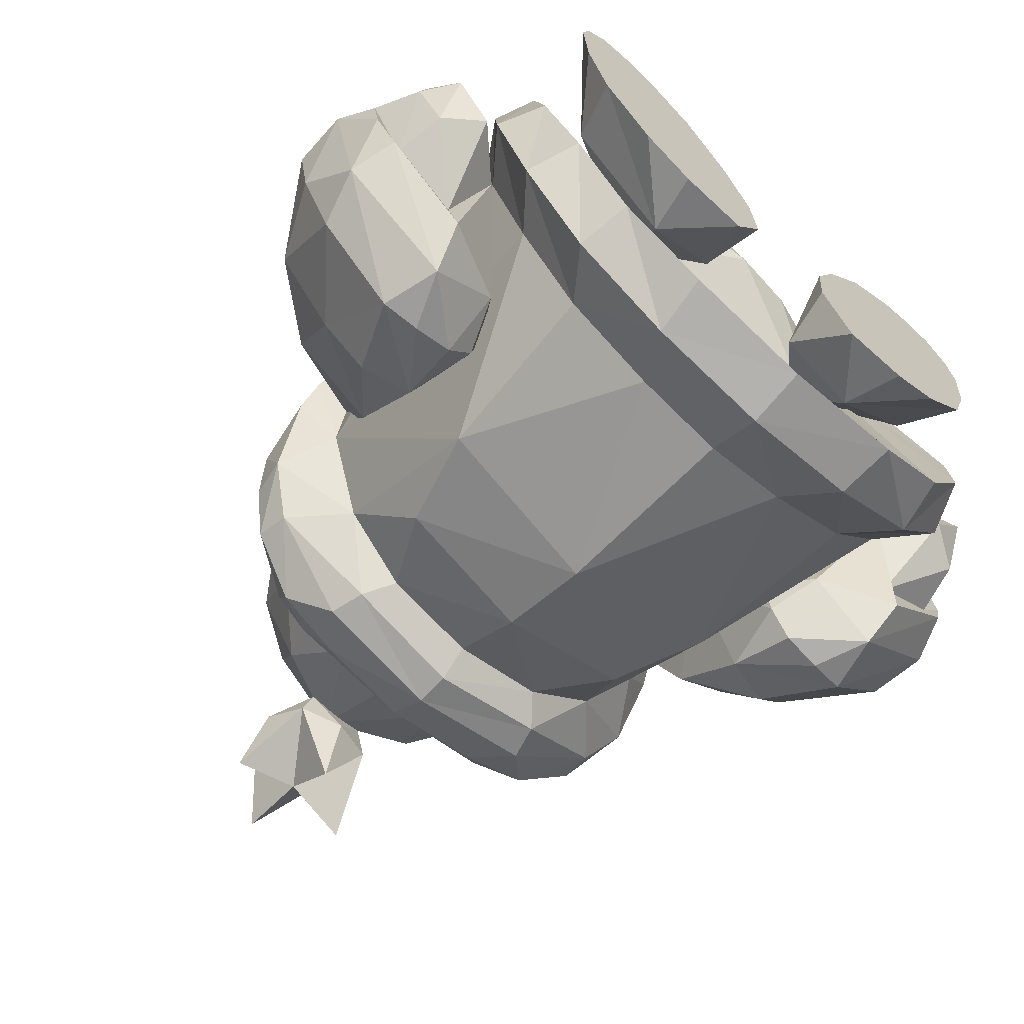
<metadata>
{"format":"obj","ext":"obj","renderer":"f3d","projection":"perspective","resolution":1024,"background":"white","views":[{"elev":-63.9,"azim":-42.7,"up":"+Z"}]}
</metadata>
<code>
g Nemu_0_0_39
v -70.2 35.01 -93.66
v -133.7 3.133 -57.8
v -121.8 35.01 -44.85
v -120.8 27.04 22.88
v -103.9 41.98 -1.023
v -41.42 3.133 -100.6
v -26.54 3.133 -40.87
v -41.42 3.133 -9.988
v -61.27 61.9 -54.81
v -30.51 35.01 -72.74
v -51.34 35.01 -8.992
v -105.9 3.133 -85.69
v -23.56 3.133 -70.75
v -78.13 3.133 -98.64
v -145.6 3.133 -23.93
v -148.6 3.133 9.934
v -67.22 3.133 21.89
v -95 3.133 37.82
v -143.6 3.133 25.87
v -130.7 3.133 38.82
v -112.9 3.133 40.81
f 1 14 12
f 12 2 1
f 3 2 15
f 2 3 1
f 15 16 3
f 6 14 1
f 4 5 3
f 3 16 4
f 4 16 19
f 5 9 3
f 4 18 11
f 11 5 4
f 4 20 21
f 21 18 4
f 1 3 9
f 11 18 17
f 10 11 8
f 1 10 6
f 10 1 9
f 10 8 7
f 11 10 9
f 7 13 10
f 17 8 11
f 11 9 5
f 19 20 4
f 10 13 6
f 12 14 13
f 2 12 13
f 2 13 7
f 14 6 13
f 15 2 8
f 8 2 7
f 16 8 17
f 16 15 8
f 18 16 17
f 21 19 18
f 19 16 18
f 21 20 19
g Nemu_0_0_38
v 137 4.862 -57.8
v 44.78 4.862 -9.988
v 151.9 4.862 9.933
v 70.57 4.862 21.89
v 98.35 4.862 37.82
v 116.2 4.862 40.81
v 26.92 4.862 -70.75
v 44.78 4.862 -100.6
v 81.49 4.862 -98.64
v 109.3 4.862 -85.69
v 29.89 4.862 -40.87
v 54.7 36.74 -8.992
v 33.86 36.74 -72.74
v 73.55 36.74 -93.66
v 64.62 63.63 -54.81
v 125.1 36.74 -44.85
v 147 4.862 25.87
v 134.1 4.862 38.82
v 124.2 28.77 22.88
v 107.3 43.71 -1.024
v 149 4.862 -23.93
f 28 30 31
f 28 29 30
f 32 28 22
f 28 31 22
f 23 22 42
f 23 32 22
f 25 23 24
f 23 42 24
f 26 24 38
f 26 25 24
f 38 39 27
f 27 26 38
f 34 28 32
f 29 28 34
f 35 30 29
f 29 34 35
f 31 30 35
f 32 23 34
f 23 33 34
f 36 35 34
f 36 34 33
f 35 22 31
f 36 37 35
f 33 23 25
f 37 36 41
f 35 37 22
f 33 26 40
f 40 41 33
f 40 24 37
f 37 41 40
f 37 24 42
f 27 39 40
f 40 26 27
f 38 24 40
f 40 39 38
f 41 36 33
f 25 26 33
f 42 22 37
g Nemu_0_0_37
v -143.1 179.6 -144.5
v -201.7 142.7 -114.6
v -161 140.7 -159.4
v -141.1 138.7 -162.4
v -221.5 147.7 -37.88
v -217.5 144.7 -76.73
v -120.3 137.7 -158.4
v -107.4 135.7 -144.5
v -116.3 172.6 -146.5
v -182.8 185.6 -23.93
v -212.6 149.7 -12.98
v -102.4 134.8 -124.5
v -165.9 184.6 -115.6
v -93.51 173.6 -79.71
v -116.3 211.5 -113.6
v -197.7 185.6 -73.74
v -159 217.4 -70.75
v -163 181.6 2.961
v -195.7 148.7 11.93
v -160 142.7 18.9
v -177.8 145.7 19.89
v -138.2 137.7 9.933
v -125.3 135.7 -4.012
v -144.1 175.6 9.933
v -128.2 208.5 -11.98
v -105.4 239.3 -52.82
v -110.4 191.5 -21.94
f 43 45 55
f 55 45 44
f 51 46 45
f 51 45 43
f 55 44 58
f 51 49 46
f 58 48 47
f 44 48 58
f 55 57 43
f 50 49 51
f 43 57 51
f 58 47 52
f 50 51 56
f 47 53 52
f 58 59 55
f 56 54 50
f 55 59 57
f 53 61 52
f 51 57 56
f 52 59 58
f 52 61 60
f 65 54 56
f 61 63 66
f 60 61 66
f 67 59 52
f 63 62 66
f 66 62 64
f 68 57 59
f 57 68 56
f 66 64 65
f 60 67 52
f 69 65 56
f 66 67 60
f 66 65 69
f 56 68 69
f 59 67 68
f 69 67 66
f 69 68 67
g Nemu_0_0_36
v -190.7 69.01 -83.7
v -202.7 73 -53.82
v -195.7 94.91 -90.67
v -189.8 55.07 -52.82
v -212.6 97.9 -44.85
v -169.9 56.06 -74.73
v -160 95.91 -110.6
v -145.1 79.97 -74.73
v -195.7 74.99 -26.92
v -194.7 103.9 -23.93
v -174.9 67.02 -32.9
v -172.9 99.89 -24.93
f 70 73 71
f 75 73 70
f 70 72 76
f 72 70 71
f 71 74 72
f 75 70 76
f 80 73 75
f 71 73 78
f 74 71 78
f 76 77 75
f 80 75 77
f 78 73 80
f 78 80 81
f 79 74 78
f 78 81 79
f 77 81 80
g Nemu_0_0_35
v -195.7 94.91 -90.67
v -158 89.93 -139.5
v -212.6 97.9 -44.85
v -201.7 90.92 -97.64
v -211.6 94.91 -70.75
v -194.7 103.9 -23.93
v -160 95.91 -110.6
v -199.7 98.89 -6.004
v -186.8 95.91 -1.024
v -145.1 79.97 -74.73
v -174.9 91.92 -8.992
v -172.9 99.89 -24.93
f 82 85 88
f 85 83 88
f 82 84 86
f 86 85 82
f 84 87 89
f 88 83 91
f 90 89 93
f 89 87 93
f 91 92 93
f 93 92 90
g Nemu_0_0_34
v -209.6 114.8 -105.6
v -201.7 90.92 -97.64
v -158 89.93 -139.5
v -117.3 109.9 -133.5
v -211.6 94.91 -70.75
v -141.1 138.7 -162.4
v -161 140.7 -159.4
v -153 109.9 -159.4
v -201.7 142.7 -114.6
v -217.5 144.7 -76.73
v -145.1 79.97 -74.73
v -221.5 118.8 -33.89
v -212.6 97.9 -44.85
v -102.4 134.8 -124.5
v -107.4 135.7 -144.5
v -120.3 137.7 -158.4
v -221.5 147.7 -37.88
v -186.8 95.91 -1.024
v -199.7 98.89 -6.004
v -202.7 123.8 5.949
v -212.6 149.7 -12.98
v -195.7 148.7 11.93
v -174.9 91.92 -8.992
v -169.9 120.8 14.91
v -160 142.7 18.9
v -177.8 145.7 19.89
v -138.2 137.7 9.933
v -125.3 135.7 -4.012
v -142.1 112.8 -4.012
f 101 95 94
f 101 96 95
f 100 101 94
f 94 95 98
f 97 96 101
f 94 102 100
f 98 105 94
f 100 99 101
f 101 99 109
f 103 102 94
f 105 103 94
f 104 96 97
f 98 106 105
f 101 109 97
f 105 110 103
f 105 106 112
f 108 107 97
f 97 109 108
f 105 112 113
f 114 110 105
f 113 112 111
f 104 97 122
f 105 115 114
f 122 116 104
f 97 107 121
f 113 115 105
f 111 117 113
f 111 116 117
f 119 115 113
f 116 122 117
f 118 117 122
f 113 117 119
f 120 118 122
f 117 118 119
f 121 122 97
f 122 121 120
g Nemu_0_0_33
v 1.739 375.7 -147.9
v -29.02 395.5 -97.28
v -33.98 409.4 -135.6
v 1.739 406 -126.3
v -21.08 373.9 -105.1
v 24.56 373.9 -105.1
v 1.739 366.5 -107.8
v 1.739 443.1 -123.4
v -15.13 405.3 -74.66
v -21.08 417 -89.46
v 1.739 424.5 -86.74
v -15.13 373.4 -86.22
v 1.739 385.3 -69.21
v 18.61 373.4 -86.22
v 32.5 395.5 -97.28
v 24.56 417 -89.46
v 37.46 409.4 -135.6
v 18.61 405.3 -74.66
f 126 123 127
f 127 125 126
f 129 127 123
f 125 127 124
f 128 123 126
f 123 128 129
f 126 125 132
f 124 132 125
f 124 127 134
f 134 127 129
f 126 139 128
f 132 130 126
f 129 136 134
f 134 131 124
f 129 128 136
f 131 132 124
f 130 132 133
f 137 128 139
f 133 132 131
f 136 135 134
f 139 138 137
f 136 128 137
f 126 130 138
f 138 139 126
f 131 135 140
f 133 138 130
f 137 140 136
f 140 135 136
f 140 138 133
f 133 131 140
f 134 135 131
f 137 138 140
g Nemu_0_0_32
v -70.69 334.8 -66.04
v -53.82 330.8 -94.93
v -41.92 361.6 -84.97
v -30.01 326.8 -110.9
v -77.64 342.7 -30.18
v 1.739 325.8 -115.8
v 1.739 381.6 -85.96
v -60.77 368.6 -36.16
v 33.49 326.8 -110.9
v 32.5 391.5 -35.16
v -39.93 362.6 27.59
v -68.71 352.7 3.686
v -29.02 379.6 24.6
v -29.02 391.5 -35.16
v 1.739 400.5 -35.16
v 1.739 401.5 -7.271
v 74.17 334.8 -66.04
v 64.25 368.6 -36.16
v 45.4 361.6 -84.97
v 81.12 342.7 -30.18
v 1.739 392.5 20.62
v 57.3 330.8 -94.93
v 72.19 352.7 3.686
v 43.41 362.6 27.59
v 32.5 379.6 24.6
f 143 142 141
f 144 142 143
f 141 145 148
f 148 143 141
f 147 146 144
f 144 143 147
f 148 145 152
f 149 146 147
f 154 147 143
f 143 148 154
f 159 162 149
f 147 159 149
f 154 148 153
f 153 148 152
f 159 147 150
f 154 155 147
f 147 155 150
f 152 151 153
f 154 153 156
f 156 155 154
f 159 158 157
f 150 158 159
f 150 155 156
f 158 160 157
f 163 160 158
f 153 161 156
f 165 158 150
f 156 165 150
f 163 158 165
f 156 161 165
f 157 162 159
f 165 164 163
g Nemu_0_0_31
v 57.3 330.8 -94.93
v 87.07 279 -80.98
v 74.17 334.8 -66.04
v 97.98 273 -48.11
v 78.14 329.8 19.62
v 69.21 314.8 19.62
v 30.51 362.6 51.5
v 30.51 305.9 64.45
v 1.739 300.9 86.36
v 32.5 379.6 24.6
v 43.41 362.6 27.59
v 72.19 352.7 3.686
v 95.01 307.9 -39.15
v 81.12 342.7 -30.18
v 1.739 325.8 -115.8
v 33.49 326.8 -110.9
v 41.43 301.9 -116.8
v -30.01 326.8 -110.9
v -53.82 330.8 -94.93
v -37.95 301.9 -116.8
v -83.59 279 -80.98
v -91.53 307.9 -39.15
v -74.66 329.8 19.62
v -65.73 314.8 19.62
v -94.5 273 -48.11
v -39.93 362.6 27.59
v -77.64 342.7 -30.18
v -70.69 334.8 -66.04
v -68.71 352.7 3.686
v -29.02 379.6 24.6
v -27.03 362.6 51.5
v -17.11 392.5 30.58
v 20.59 392.5 30.58
v 1.739 405.5 36.56
v 1.739 392.5 20.62
v 1.739 378.6 70.42
v 1.739 288.9 75.4
v -27.03 305.9 64.45
v 1.739 338.7 86.36
f 167 182 166
f 181 166 182
f 178 167 168
f 167 166 168
f 170 169 178
f 178 169 167
f 173 171 170
f 170 171 169
f 170 172 204
f 204 173 170
f 173 204 174
f 176 172 170
f 172 175 198
f 176 175 172
f 170 179 177
f 178 179 170
f 177 176 170
f 168 179 178
f 182 185 180
f 182 180 181
f 185 184 183
f 183 180 185
f 193 184 186
f 184 185 186
f 193 186 187
f 187 190 188
f 186 190 187
f 188 189 203
f 190 189 188
f 204 196 188
f 188 203 204
f 196 195 191
f 188 196 191
f 188 192 187
f 197 195 196
f 187 192 193
f 194 192 188
f 200 195 197
f 188 191 194
f 201 199 196
f 197 199 200
f 200 199 198
f 172 199 201
f 198 175 200
f 198 199 172
f 174 204 203
f 196 199 197
f 174 202 173
f 203 202 174
f 201 204 172
f 196 204 201
g Nemu_116FC18D_0_30
v -89.54 240.1 3.686
v -89.54 178.6 41.81
v -111.4 73.99 -82.7
v -95.5 257.1 -20.22
v -94.5 273 -48.11
v -65.73 314.8 19.62
v -65.73 183.6 71.69
v -60.77 249.1 38.55
v 1.739 208.3 54.49
v 1.739 184.6 93.61
v 114.9 73.99 -82.7
v 93.02 178.6 41.81
v 1.739 288.9 75.4
v 93.02 240.1 3.686
v 69.21 183.6 71.69
v 64.25 249.1 38.55
v 69.21 314.8 19.62
v 97.98 273 -48.11
v 98.97 257.1 -20.22
v -27.03 305.9 64.45
v 30.51 305.9 64.45
f 207 205 208
f 207 206 205
f 205 206 211
f 209 207 208
f 212 205 211
f 208 205 210
f 212 211 214
f 212 210 205
f 224 210 212
f 213 212 214
f 220 213 214
f 217 212 213
f 218 216 215
f 219 220 214
f 222 223 215
f 223 218 215
f 219 216 218
f 213 220 217
f 221 218 223
f 220 219 218
f 223 222 221
f 225 217 220
f 212 217 224
f 210 209 208
f 225 220 221
f 220 218 221
g Nemu_71C43487_0_28
v -111.4 73.99 -82.7
v -32 35.14 -9.988
v -63.75 45.1 -7
v -89.54 178.6 41.81
v 1.739 31.16 -13.97
v 1.739 87.94 94.6
v -46.88 90.92 85.64
v 84.09 75.98 42.8
v -51.84 150.7 91.61
v -46.88 126.8 93.61
v -87.56 136.7 67.71
v 50.36 90.92 85.64
v 46.39 64.03 62.73
v 1.739 60.05 70.7
v 93.02 178.6 41.81
v 1.739 123.8 104.6
v 1.739 155.7 102.6
v 1.739 184.6 93.61
v 69.21 183.6 71.69
v 91.04 136.7 67.71
v 50.36 126.8 93.61
v 55.32 150.7 91.61
v -80.61 75.98 42.8
v -42.91 64.03 62.73
v 1.739 40.12 31.85
v 35.47 35.14 -9.988
v 67.22 45.1 -7
v 114.9 73.99 -82.7
v -65.73 183.6 71.69
f 226 230 227
f 226 253 230
f 228 248 226
f 227 228 226
f 227 230 250
f 228 227 249
f 250 249 227
f 229 226 236
f 251 230 253
f 250 230 251
f 232 236 248
f 248 249 232
f 251 238 250
f 250 239 249
f 232 249 239
f 238 251 252
f 239 231 232
f 232 235 236
f 252 233 238
f 236 235 234
f 239 238 237
f 234 254 236
f 237 231 239
f 232 231 241
f 245 233 253
f 237 238 233
f 243 254 234
f 241 231 237
f 240 245 253
f 241 242 234
f 237 246 241
f 233 245 237
f 247 242 241
f 234 242 243
f 243 242 247
f 241 246 247
f 247 244 243
f 247 246 245
f 249 248 228
f 226 248 236
f 238 239 250
f 253 252 251
f 241 235 232
f 253 233 252
f 254 229 236
f 245 246 237
f 245 244 247
f 234 235 241
f 245 240 244
g Nemu_505F948C_0_29
v -59.78 235.1 44.53
v -60.77 242.1 41.54
v -35.96 247.1 81.38
v -49.86 226.2 49.51
v -53.82 254.1 43.53
v 1.739 288.9 75.4
v 1.739 208.3 54.49
v 53.33 226.2 49.51
v 1.739 226.2 93.33
v 39.44 247.1 81.38
v 1.739 250.1 115.2
v 64.25 242.1 41.54
v 63.26 235.1 44.53
v 57.3 254.1 43.53
v 1.739 266 110.3
f 255 258 257
f 256 255 257
f 258 263 257
f 257 259 256
f 257 260 259
f 263 258 261
f 265 257 263
f 261 262 263
f 257 269 260
f 264 263 262
f 263 264 265
f 264 262 267
f 264 266 268
f 264 267 266
f 260 269 264
f 268 260 264
f 257 265 269
f 269 265 264
g Nemu_0_0_27
v 119.8 172.6 -146.5
v 144.6 138.7 -162.4
v 123.8 137.7 -158.4
v 105.9 134.8 -124.5
v 110.9 135.7 -144.5
v 146.6 179.6 -144.5
v 164.5 140.7 -159.4
v 169.4 184.6 -115.6
v 96.99 173.6 -79.72
v 108.9 239.3 -52.82
v 113.9 191.5 -21.94
v 119.8 211.5 -113.6
v 205.1 142.7 -114.6
v 221 144.7 -76.73
v 201.2 185.6 -73.74
v 147.6 175.6 9.933
v 141.6 137.7 9.933
v 128.7 135.7 -4.012
v 225 147.7 -37.88
v 163.5 142.7 18.9
v 131.7 208.5 -11.98
v 166.4 181.6 2.961
v 181.3 145.7 19.89
v 162.5 217.4 -70.75
v 216.1 149.7 -12.98
v 186.3 185.6 -23.93
v 199.2 148.7 11.93
f 276 271 270
f 271 272 270
f 278 270 274
f 270 272 274
f 278 273 287
f 274 273 278
f 270 281 275
f 275 276 270
f 282 276 277
f 277 276 275
f 275 281 277
f 278 281 270
f 278 287 280
f 278 279 281
f 280 279 278
f 281 293 277
f 293 281 279
f 284 282 277
f 277 293 284
f 284 283 282
f 287 286 285
f 280 287 285
f 279 290 293
f 290 279 280
f 285 290 280
f 288 283 284
f 295 288 284
f 295 293 290
f 295 290 291
f 295 294 288
f 285 292 296
f 285 296 291
f 286 289 285
f 291 290 285
f 285 289 292
f 284 293 295
f 295 296 294
f 291 296 295
g Nemu_0_0_26
v 163.5 95.91 -110.6
v 173.4 56.06 -74.73
v 194.2 69.01 -83.7
v 148.6 79.97 -74.73
v 178.4 67.02 -32.9
v 193.2 55.07 -52.82
v 176.4 99.89 -24.93
v 206.1 73 -53.82
v 216.1 97.9 -44.85
v 199.2 94.91 -90.67
v 199.2 74.99 -26.92
v 198.2 103.9 -23.93
f 297 299 298
f 298 300 297
f 299 302 298
f 300 298 301
f 298 302 301
f 297 306 299
f 301 303 300
f 304 299 306
f 303 301 307
f 306 305 304
f 308 303 307
f 307 304 305
f 304 302 299
f 307 305 308
f 307 302 304
f 301 302 307
g Nemu_0_0_25
v 161.5 89.93 -139.5
v 148.6 79.97 -74.73
v 215.1 94.91 -70.75
v 205.1 90.92 -97.64
v 163.5 95.91 -110.6
v 199.2 94.91 -90.67
v 216.1 97.9 -44.85
v 198.2 103.9 -23.93
v 203.2 98.89 -6.004
v 178.4 91.92 -8.992
v 176.4 99.89 -24.93
v 190.3 95.91 -1.024
f 313 309 312
f 310 309 313
f 314 312 311
f 314 313 312
f 317 316 315
f 311 315 314
f 319 317 320
f 319 316 317
f 319 318 310
f 320 318 319
g Nemu_0_0_24
v 123.8 137.7 -158.4
v 110.9 135.7 -144.5
v 205.1 90.92 -97.64
v 144.6 138.7 -162.4
v 148.6 79.97 -74.73
v 161.5 89.93 -139.5
v 120.8 109.9 -133.5
v 164.5 140.7 -159.4
v 105.9 134.8 -124.5
v 128.7 135.7 -4.012
v 156.5 109.9 -159.4
v 145.6 112.8 -4.012
v 205.1 142.7 -114.6
v 141.6 137.7 9.933
v 213.1 114.8 -105.6
v 173.4 120.8 14.91
v 163.5 142.7 18.9
v 181.3 145.7 19.89
v 215.1 94.91 -70.75
v 216.1 97.9 -44.85
v 225 118.8 -33.89
v 190.3 95.91 -1.024
v 199.2 148.7 11.93
v 178.4 91.92 -8.992
v 221 144.7 -76.73
v 203.2 98.89 -6.004
v 206.1 123.8 5.949
v 216.1 149.7 -12.98
v 225 147.7 -37.88
f 327 321 331
f 322 321 327
f 331 326 327
f 327 329 322
f 323 326 331
f 321 324 331
f 331 324 328
f 327 326 325
f 335 331 328
f 330 329 327
f 335 323 331
f 332 327 325
f 327 332 330
f 328 333 335
f 334 330 332
f 335 333 345
f 332 336 337
f 332 337 334
f 339 323 335
f 338 337 336
f 341 340 339
f 335 341 339
f 338 336 347
f 335 345 341
f 336 344 342
f 347 336 342
f 341 343 347
f 342 346 347
f 325 344 332
f 348 343 341
f 347 346 341
f 336 332 344
f 345 349 341
f 346 340 341
f 347 343 338
f 341 349 348
g Nemu_0_0_23
v -143.1 80.96 -69.75
v -139.2 90.92 -12.98
v -119.3 104.9 45.79
v -143.1 48.09 4.953
v -153 69.01 -1.023
v -108.4 117.8 57.75
v -103.4 138.7 61.73
v -76.64 90.92 49.78
v -78.63 128.8 83.64
v -77.64 176.6 79.66
v -102.4 175.6 50.77
v -106.4 69.01 56.75
v -88.55 96.9 77.67
v -89.54 228.4 44.8
v -103.4 257.3 -1.023
v -112.4 292.1 -61.78
v -127.2 285.2 -64.77
v -115.3 212.4 -0.02716
v -128.2 242.3 -33.89
v -105.4 193.5 35.83
v -82.6 208.5 64.72
v -148.1 50.08 -124.5
v -126.3 75.98 -123.5
v -92.52 75.98 -162.4
v -113.4 49.09 -169.4
v -64.74 18.21 -191.3
v -61.76 48.09 -198.2
v 1.739 18.21 -201.2
v 68.22 18.21 -191.3
v 65.24 48.09 -198.2
v 48.37 75.98 -185.3
v 1.739 75.98 -195.3
v 1.739 48.09 -208.2
v -108.4 21.2 -162.4
v -44.89 75.98 -185.3
v -151.1 32.16 -62.78
v -163 56.06 -64.77
v -137.2 23.19 -118.6
v 96 75.98 -162.4
v 111.9 21.2 -162.4
v 116.8 49.09 -169.4
v 129.7 75.98 -123.5
v 151.6 50.08 -124.5
v 146.6 80.96 -69.75
v 142.6 90.92 -12.98
v 122.8 104.9 45.79
v 80.12 90.92 49.78
v 92.03 96.9 77.67
v 111.9 117.8 57.75
v 86.08 208.5 64.72
v 105.9 175.6 50.77
v 106.9 138.7 61.73
v 81.12 176.6 79.66
v 82.11 128.8 83.64
v 1.739 244.3 -32.9
v 115.8 292.1 -61.78
v 107.9 257.3 -1.023
v 93.02 228.4 44.8
v 108.9 193.5 35.83
v 130.7 285.2 -64.77
v -60.77 323 -130.5
v 1.739 318 -152.4
v -47.87 313.1 -150.4
v -110.4 283.2 -118.6
v -123.3 293.1 -89.68
v -112.4 301.1 -114.6
v -102.4 311.1 -99.64
v -64.74 292.1 -155.4
v -83.59 310.1 -139.5
v 1.739 295.1 -168.4
v 51.35 313.1 -150.4
v 68.22 292.1 -155.4
v 87.07 310.1 -139.5
v 64.25 323 -130.5
v -47.87 260.3 -145.5
v 1.739 262.3 -154.4
v 63.26 274.2 -154.4
v 51.35 260.3 -145.5
v 1.739 277.2 -167.4
v -84.58 255.3 -119.6
v -59.78 274.2 -154.4
v 85.08 320 -123.5
v -81.61 320 -123.5
v 105.9 311.1 -99.64
v 115.8 301.1 -114.6
v 126.8 293.1 -89.68
v 130.7 272.2 -90.67
v 113.9 283.2 -118.6
v 88.06 255.3 -119.6
v -110.4 244.3 -76.73
v -127.2 272.2 -90.67
v -131.2 252.3 -50.83
v 156.5 69.01 -1.023
v 166.4 56.06 -64.77
v 146.6 48.09 4.953
v 118.8 212.4 -0.02716
v 154.5 32.16 -62.78
v 140.6 23.19 -118.6
v 108.9 69.01 56.75
v 131.7 242.3 -33.89
v 134.7 252.3 -50.83
v 113.9 244.3 -76.73
f 386 385 353
f 361 353 385
f 350 386 354
f 354 386 353
f 352 351 354
f 351 350 354
f 361 352 354
f 354 353 361
f 355 361 362
f 355 352 361
f 358 356 355
f 362 358 355
f 357 358 362
f 356 358 359
f 359 360 356
f 358 357 404
f 359 358 404
f 360 359 370
f 370 359 404
f 362 361 357
f 404 364 363
f 404 363 370
f 416 365 404
f 404 365 364
f 366 365 416
f 364 365 366
f 441 368 366
f 368 364 366
f 364 368 367
f 366 440 441
f 429 439 440
f 439 367 368
f 363 367 369
f 363 364 367
f 369 370 363
f 370 369 360
f 372 371 386
f 350 372 386
f 372 373 371
f 376 374 373
f 373 374 371
f 375 383 376
f 383 374 376
f 382 377 376
f 377 375 376
f 379 378 382
f 378 377 382
f 389 378 390
f 378 379 390
f 379 380 388
f 390 379 388
f 379 382 380
f 382 381 380
f 381 382 384
f 382 376 384
f 374 383 387
f 384 376 373
f 386 371 385
f 371 387 385
f 371 374 387
f 385 387 361
f 391 392 388
f 392 390 388
f 446 447 392
f 447 389 390
f 392 447 390
f 443 446 392
f 393 443 391
f 443 392 391
f 394 442 393
f 442 443 393
f 442 395 448
f 442 394 395
f 448 444 442
f 446 444 448
f 448 395 398
f 396 448 397
f 397 448 398
f 404 396 403
f 398 403 397
f 402 403 401
f 398 401 403
f 399 402 400
f 401 400 402
f 404 403 402
f 407 404 399
f 407 406 404
f 397 403 396
f 404 405 433
f 406 405 404
f 433 409 435
f 433 405 409
f 406 449 409
f 409 405 406
f 450 436 409
f 409 449 450
f 436 451 438
f 451 436 450
f 404 402 399
f 445 449 406
f 400 408 399
f 445 406 407
f 407 408 445
f 399 408 407
f 436 434 435
f 435 409 436
f 431 423 404
f 431 433 434
f 410 423 411
f 423 410 404
f 404 410 432
f 411 423 420
f 419 411 420
f 436 437 434
f 410 412 418
f 412 410 411
f 419 417 412
f 412 411 419
f 418 412 417
f 430 417 419
f 413 415 418
f 417 413 418
f 432 418 415
f 415 413 440
f 416 415 414
f 415 416 432
f 413 417 430
f 418 432 410
f 428 419 426
f 430 419 428
f 426 421 437
f 419 421 426
f 421 420 422
f 420 421 419
f 422 434 437
f 422 420 423
f 434 422 431
f 422 437 421
f 426 427 428
f 423 431 422
f 428 425 424
f 427 425 428
f 438 427 426
f 430 424 429
f 440 366 414
f 428 424 430
f 414 366 416
f 414 415 440
f 438 426 437
f 413 430 429
f 404 433 431
f 432 416 404
f 440 413 429
f 435 434 433
f 438 437 436
f 368 441 439
f 441 440 439
f 442 444 443
f 444 446 443
f 449 445 451
f 448 447 446
f 451 450 449
g Nemu_7F9788D0_0_22
v -126.3 75.98 -123.5
v -92.52 75.98 -162.4
v -44.89 75.98 -185.3
v -110.4 244.3 -76.73
v -143.1 80.96 -69.75
v 1.739 75.98 -195.3
v 48.37 75.98 -185.3
v -85.57 168.6 -164.4
v -84.58 255.3 -119.6
v -69.7 219.4 -158.4
v 1.739 174.6 -191.3
v 96 75.98 -162.4
v 129.7 75.98 -123.5
v 89.05 168.6 -164.4
v 1.739 262.3 -154.4
v -47.87 260.3 -145.5
v 73.18 219.4 -158.4
v 51.35 260.3 -145.5
v 1.739 223.4 -177.3
v 146.6 80.96 -69.75
v -115.3 212.4 -0.02716
v -103.4 138.7 61.73
v -102.4 175.6 50.77
v -139.2 90.92 -12.98
v -108.4 117.8 57.75
v -119.3 104.9 45.79
v -105.4 193.5 35.83
v 88.06 255.3 -119.6
v 113.9 244.3 -76.73
v 122.8 104.9 45.79
v 111.9 117.8 57.75
v 142.6 90.92 -12.98
v 108.9 193.5 35.83
v 118.8 212.4 -0.02716
v 106.9 138.7 61.73
v 105.9 175.6 50.77
f 459 454 453
f 453 452 459
f 457 454 462
f 454 459 462
f 455 452 456
f 452 455 459
f 456 475 455
f 462 458 457
f 460 461 459
f 462 459 461
f 461 470 462
f 462 465 458
f 462 470 468
f 459 455 460
f 463 458 465
f 465 468 479
f 465 480 464
f 465 464 463
f 467 466 470
f 461 467 470
f 470 469 468
f 470 466 469
f 480 483 471
f 471 464 480
f 475 472 455
f 479 480 465
f 473 472 475
f 460 467 461
f 472 473 474
f 476 473 475
f 475 477 476
f 478 472 474
f 468 469 479
f 468 465 462
f 483 485 486
f 480 485 483
f 482 481 483
f 483 486 482
f 484 487 485
f 487 486 485
g Nemu_1258D41D_0_21
v -137.2 23.19 -118.6
v -108.4 21.2 -162.4
v -106.4 69.01 56.75
v -76.64 90.92 49.78
v -64.74 18.21 -191.3
v 80.12 90.92 49.78
v 68.22 18.21 -191.3
v 1.739 18.21 -201.2
v 108.9 69.01 56.75
v 140.6 23.19 -118.6
v 111.9 21.2 -162.4
f 490 488 489
f 489 492 490
f 491 492 495
f 492 491 490
f 495 494 493
f 495 493 491
f 496 494 498
f 496 493 494
f 498 497 496

</code>
